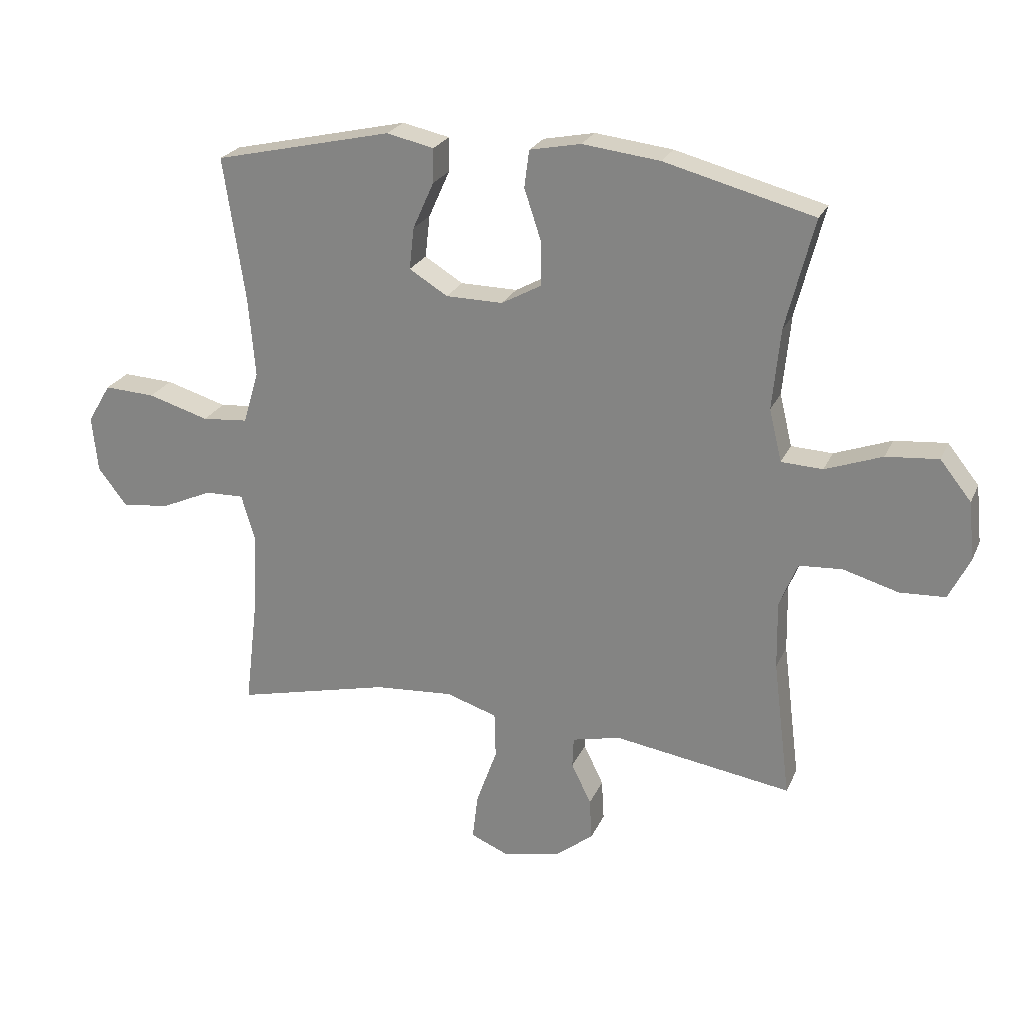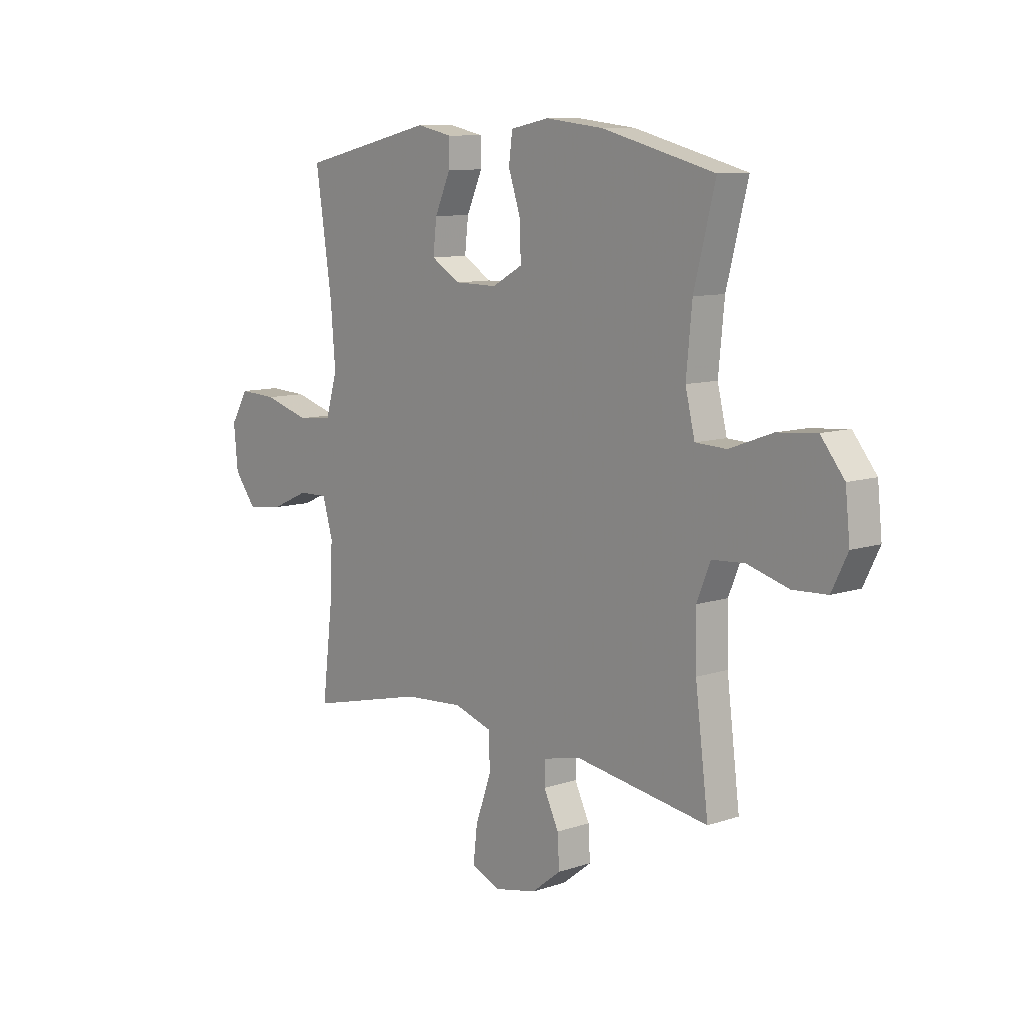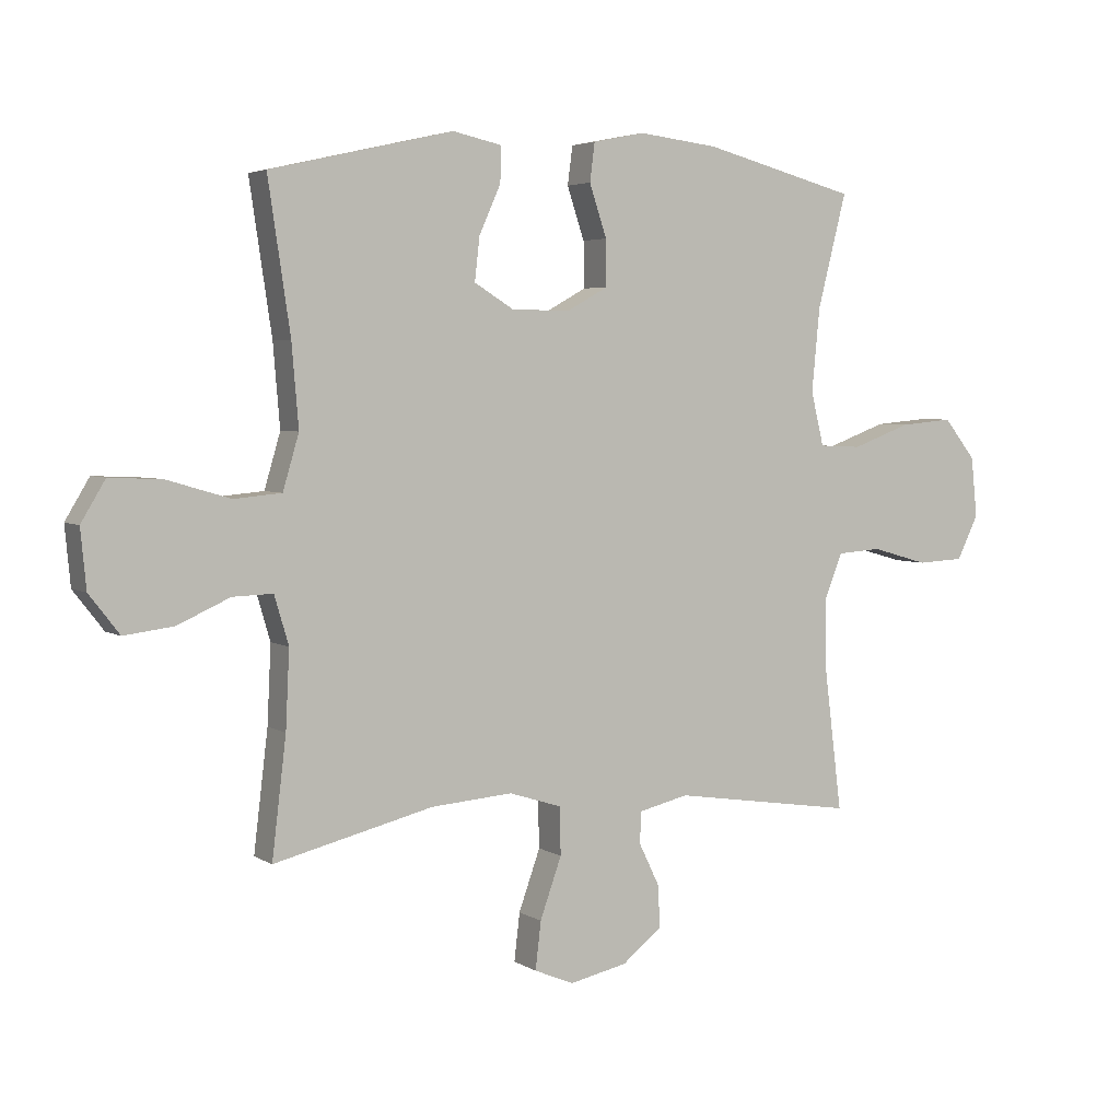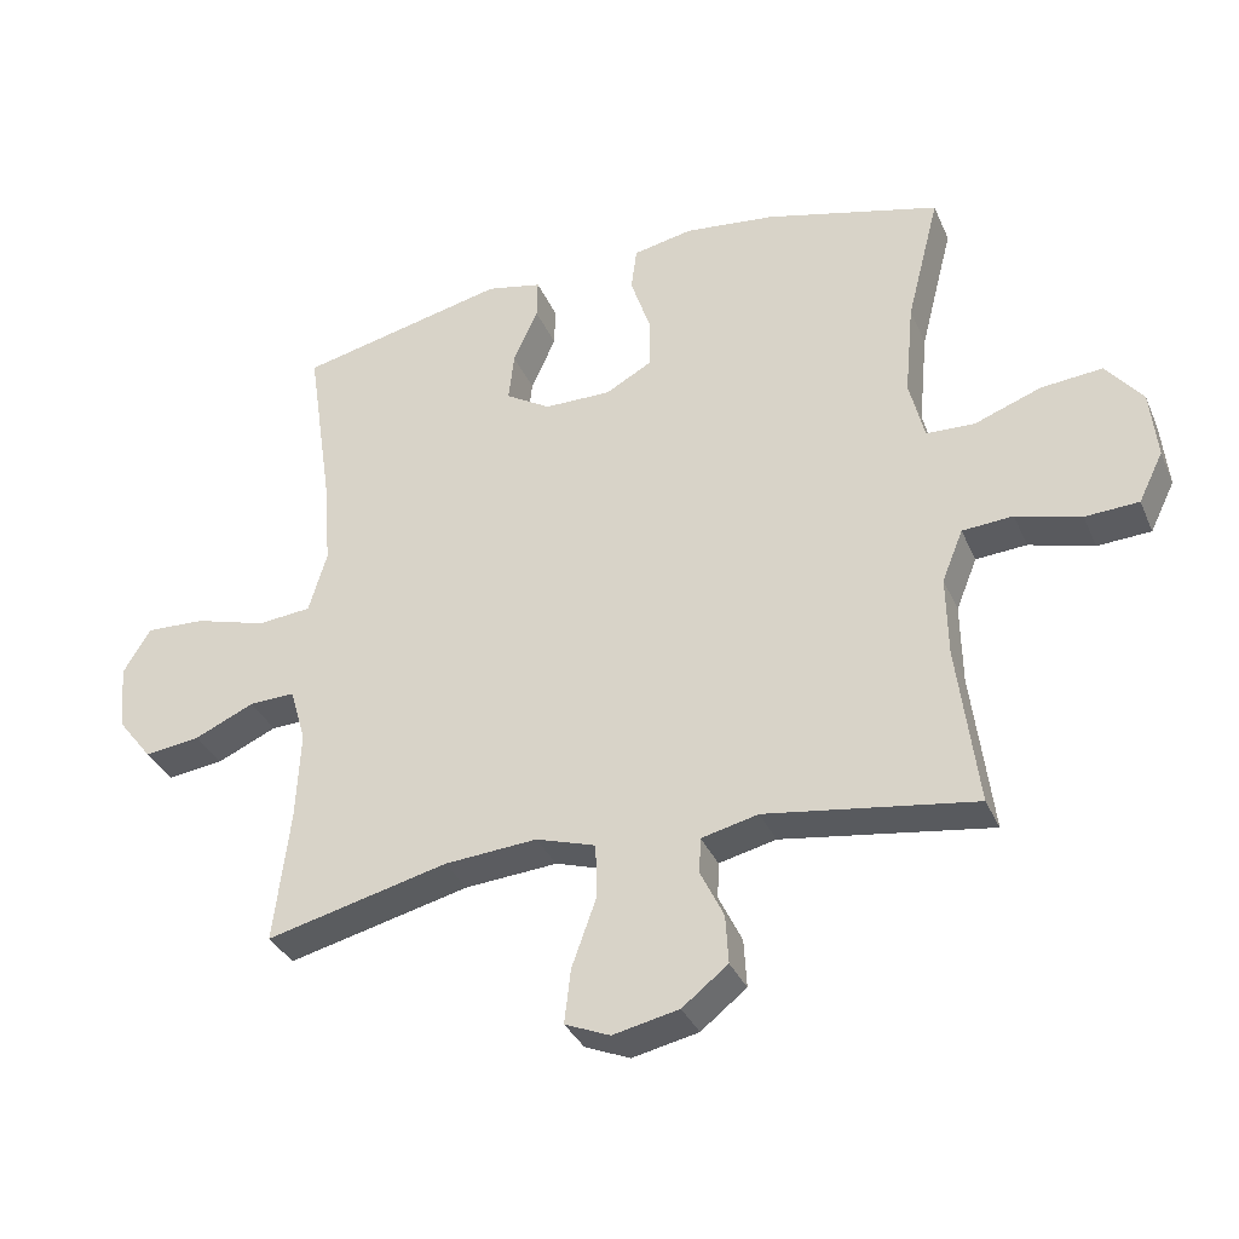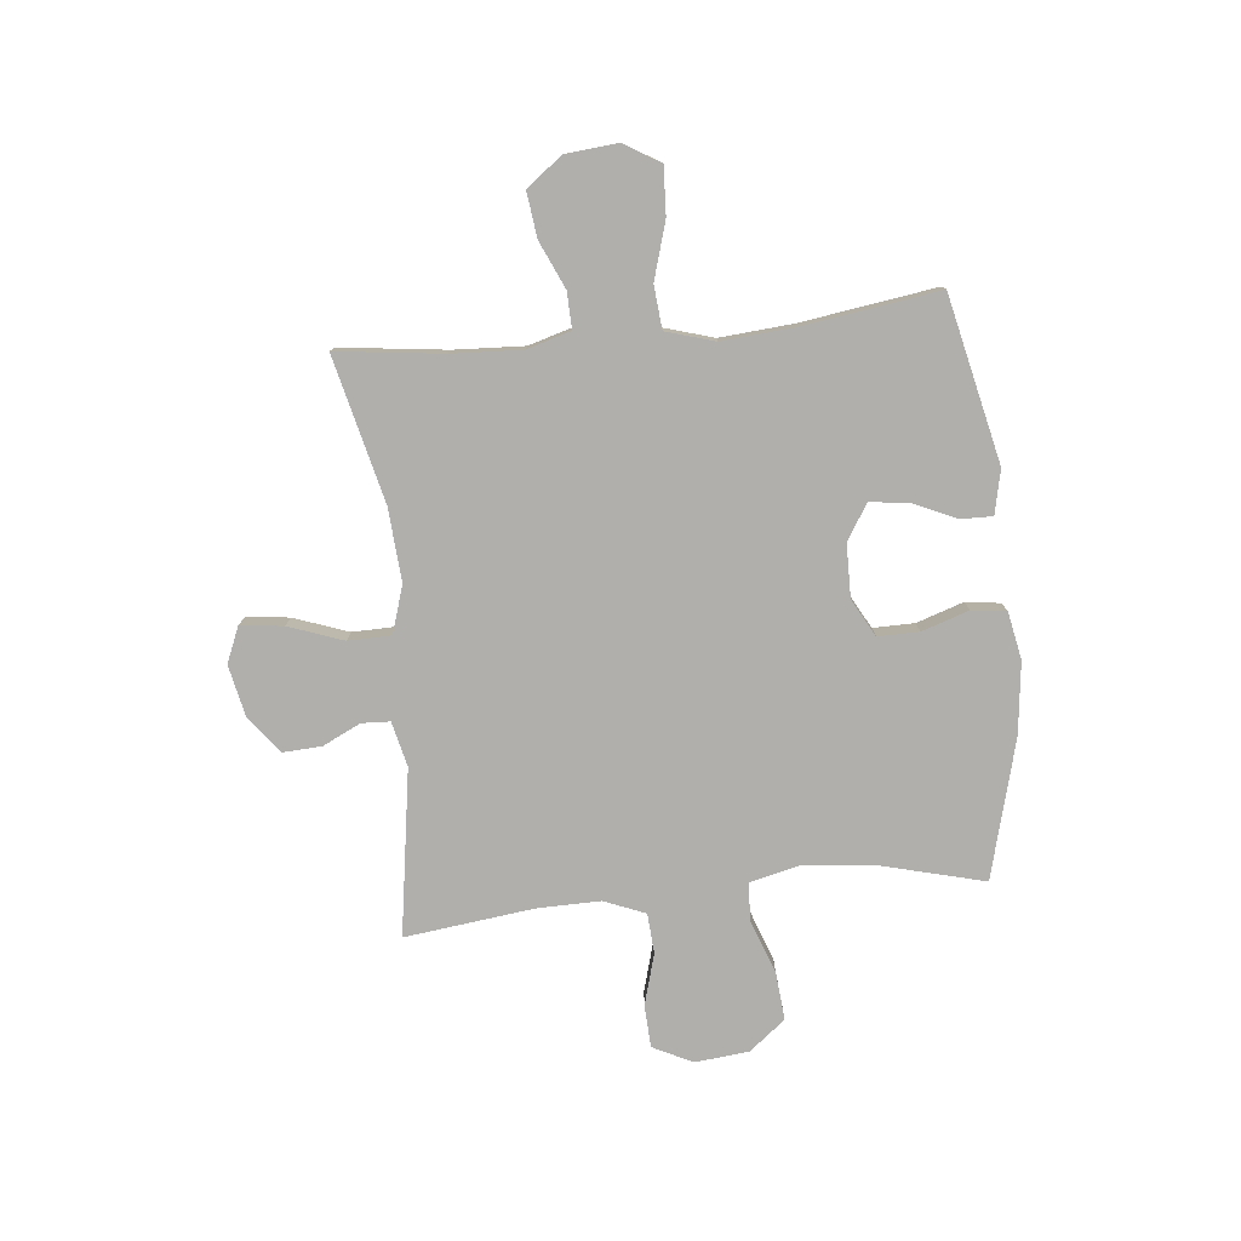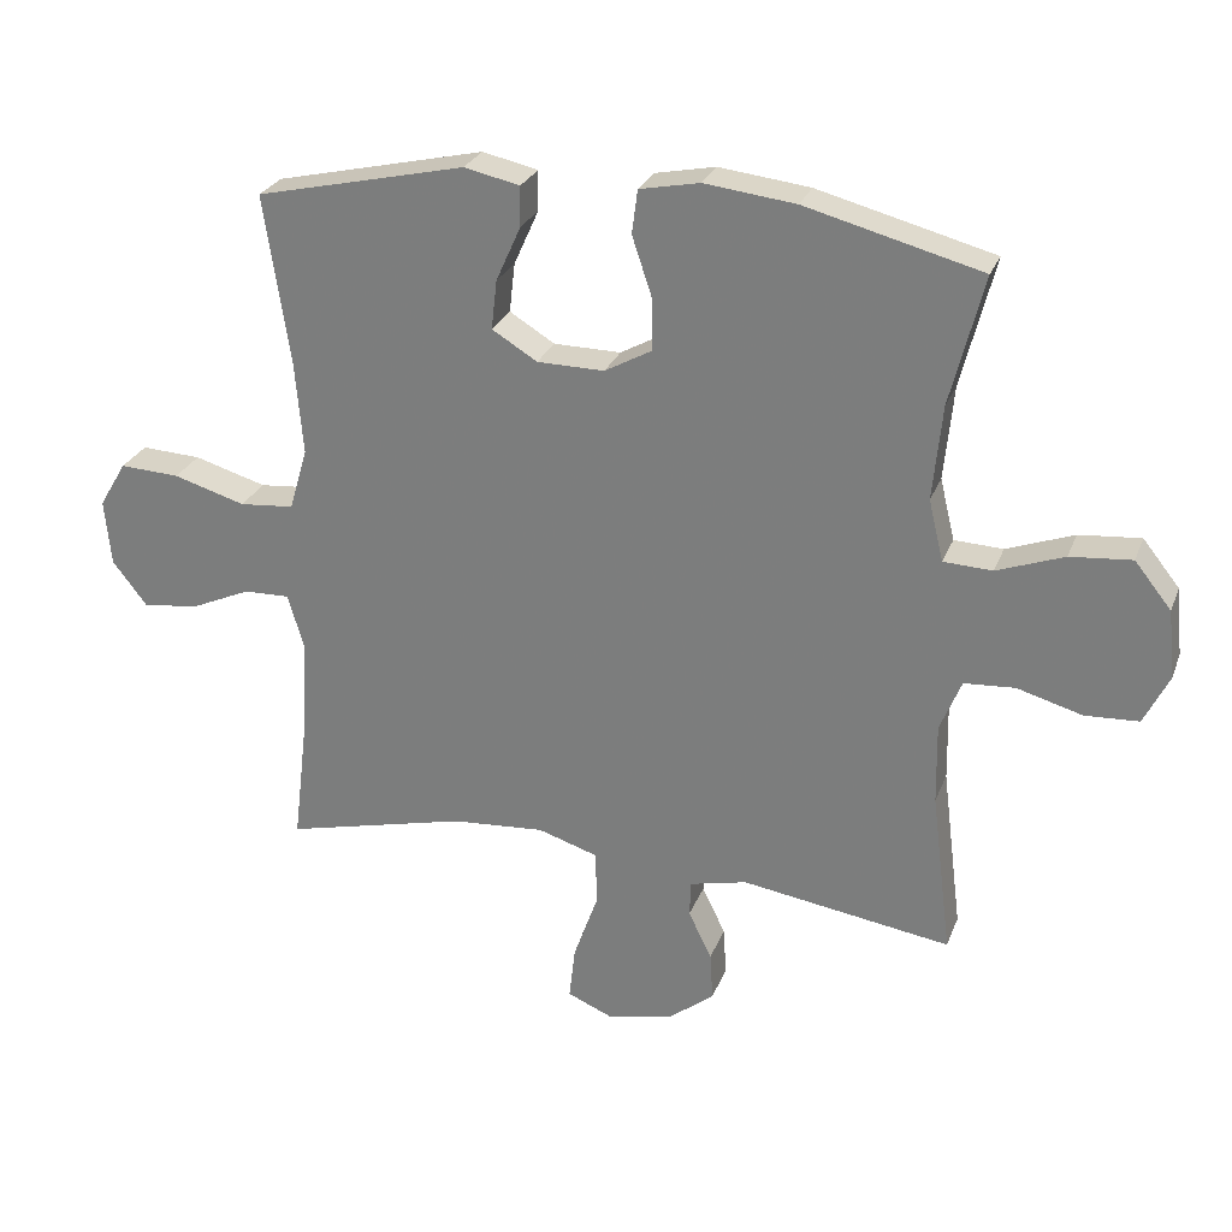
<metadata>
{"format":"obj","ext":"obj","renderer":"f3d","projection":"perspective","resolution":1024,"background":"white","views":[{"elev":24.0,"azim":19.7,"up":"+Z"},{"elev":9.7,"azim":49.2,"up":"+Z"},{"elev":4.1,"azim":-28.8,"up":"+Z"},{"elev":-34.5,"azim":21.3,"up":"+Z"},{"elev":-78.3,"azim":-84.3,"up":"+Y"},{"elev":26.9,"azim":18.3,"up":"+Z"}]}
</metadata>
<code>
v -0.5 0.07 0.5
v -0.203 0.07 0.568
v -0.124 0.07 0.551
v -0.125 0.07 0.494
v -0.16 0.07 0.416
v -0.168 0.07 0.346
v -0.104 0.07 0.307
v -0.009 0.07 0.306
v 0.058 0.07 0.343
v 0.057 0.07 0.417
v 0.029 0.07 0.501
v 0.037 0.07 0.563
v 0.122 0.07 0.58
v 0.251 0.07 0.565
v 0.5 0.07 0.5
v 0.453 0.07 0.316
v 0.44 0.07 0.182
v 0.461 0.07 0.095
v 0.53 0.07 0.092
v 0.625 0.07 0.127
v 0.712 0.07 0.135
v 0.764 0.07 0.07
v 0.774 0.07 -0.027
v 0.739 0.07 -0.098
v 0.663 0.07 -0.102
v 0.571 0.07 -0.076
v 0.499 0.07 -0.081
v 0.469 0.07 -0.155
v 0.471 0.07 -0.269
v 0.5 0.07 -0.5
v 0.203 0.07 -0.455
v 0.122 0.07 -0.474
v 0.12 0.07 -0.525
v 0.153 0.07 -0.593
v 0.157 0.07 -0.662
v 0.092 0.07 -0.713
v -0.002 0.07 -0.733
v -0.066 0.07 -0.706
v -0.057 0.07 -0.629
v -0.022 0.07 -0.531
v -0.024 0.07 -0.454
v -0.109 0.07 -0.427
v -0.241 0.07 -0.437
v -0.5 0.07 -0.5
v -0.477 0.07 -0.309
v -0.471 0.07 -0.184
v -0.494 0.07 -0.106
v -0.559 0.07 -0.108
v -0.644 0.07 -0.146
v -0.724 0.07 -0.156
v -0.773 0.07 -0.093
v -0.782 0.07 0.001
v -0.743 0.07 0.066
v -0.658 0.07 0.062
v -0.556 0.07 0.032
v -0.479 0.07 0.039
v -0.453 0.07 0.127
v -0.464 0.07 0.259
v -0.5 0 0.5
v -0.203 0 0.568
v -0.124 0 0.551
v -0.125 0 0.494
v -0.16 0 0.416
v -0.168 0 0.346
v -0.104 0 0.307
v -0.009 0 0.306
v 0.058 0 0.343
v 0.057 0 0.417
v 0.029 0 0.501
v 0.037 0 0.563
v 0.122 0 0.58
v 0.251 0 0.565
v 0.5 0 0.5
v 0.453 0 0.316
v 0.44 0 0.182
v 0.461 0 0.095
v 0.53 0 0.092
v 0.625 0 0.127
v 0.712 0 0.135
v 0.764 0 0.07
v 0.774 0 -0.027
v 0.739 0 -0.098
v 0.663 0 -0.102
v 0.571 0 -0.076
v 0.499 0 -0.081
v 0.469 0 -0.155
v 0.471 0 -0.269
v 0.5 0 -0.5
v 0.203 0 -0.455
v 0.122 0 -0.474
v 0.12 0 -0.525
v 0.153 0 -0.593
v 0.157 0 -0.662
v 0.092 0 -0.713
v -0.002 0 -0.733
v -0.066 0 -0.706
v -0.057 0 -0.629
v -0.022 0 -0.531
v -0.024 0 -0.454
v -0.109 0 -0.427
v -0.241 0 -0.437
v -0.5 0 -0.5
v -0.477 0 -0.309
v -0.471 0 -0.184
v -0.494 0 -0.106
v -0.559 0 -0.108
v -0.644 0 -0.146
v -0.724 0 -0.156
v -0.773 0 -0.093
v -0.782 0 0.001
v -0.743 0 0.066
v -0.658 0 0.062
v -0.556 0 0.032
v -0.479 0 0.039
v -0.453 0 0.127
v -0.464 0 0.259
f 53 54 55
f 52 53 55
f 51 52 55
f 50 51 55
f 49 50 55
f 48 49 55
f 47 48 55 56
f 46 47 56 57
f 43 44 45
f 45 46 57
f 43 45 57
f 42 43 57
f 38 39 40
f 37 38 40
f 36 37 40
f 35 36 40
f 34 35 40
f 33 34 40
f 32 33 40 41
f 42 57 58
f 41 42 58
f 32 41 58
f 31 32 58
f 24 25 26
f 23 24 26
f 22 23 26
f 21 22 26
f 20 21 26
f 19 20 26
f 18 19 26 27
f 17 18 27 28
f 14 15 16
f 13 14 16
f 12 13 16
f 11 12 16
f 10 11 16
f 9 10 16 17
f 17 28 29
f 9 17 29
f 8 9 29
f 3 4 5
f 2 3 5
f 1 2 5
f 58 1 5
f 58 5 6
f 30 31 58
f 29 30 58
f 8 29 58
f 7 8 58
f 6 7 58
f 113 112 111
f 113 111 110
f 113 110 109
f 113 109 108
f 113 108 107
f 113 107 106
f 114 113 106 105
f 115 114 105 104
f 103 102 101
f 115 104 103
f 115 103 101
f 115 101 100
f 98 97 96
f 98 96 95
f 98 95 94
f 98 94 93
f 98 93 92
f 98 92 91
f 99 98 91 90
f 116 115 100
f 116 100 99
f 116 99 90
f 116 90 89
f 84 83 82
f 84 82 81
f 84 81 80
f 84 80 79
f 84 79 78
f 84 78 77
f 85 84 77 76
f 86 85 76 75
f 74 73 72
f 74 72 71
f 74 71 70
f 74 70 69
f 74 69 68
f 75 74 68 67
f 87 86 75
f 87 75 67
f 87 67 66
f 63 62 61
f 63 61 60
f 63 60 59
f 63 59 116
f 64 63 116
f 116 89 88
f 116 88 87
f 116 87 66
f 116 66 65
f 116 65 64
f 1 59 60 2
f 2 60 61 3
f 3 61 62 4
f 4 62 63 5
f 5 63 64 6
f 6 64 65 7
f 7 65 66 8
f 8 66 67 9
f 9 67 68 10
f 10 68 69 11
f 11 69 70 12
f 12 70 71 13
f 13 71 72 14
f 14 72 73 15
f 15 73 74 16
f 16 74 75 17
f 17 75 76 18
f 18 76 77 19
f 19 77 78 20
f 20 78 79 21
f 21 79 80 22
f 22 80 81 23
f 23 81 82 24
f 24 82 83 25
f 25 83 84 26
f 26 84 85 27
f 27 85 86 28
f 28 86 87 29
f 29 87 88 30
f 30 88 89 31
f 31 89 90 32
f 32 90 91 33
f 33 91 92 34
f 34 92 93 35
f 35 93 94 36
f 36 94 95 37
f 37 95 96 38
f 38 96 97 39
f 39 97 98 40
f 40 98 99 41
f 41 99 100 42
f 42 100 101 43
f 43 101 102 44
f 44 102 103 45
f 45 103 104 46
f 46 104 105 47
f 47 105 106 48
f 48 106 107 49
f 49 107 108 50
f 50 108 109 51
f 51 109 110 52
f 52 110 111 53
f 53 111 112 54
f 54 112 113 55
f 55 113 114 56
f 56 114 115 57
f 57 115 116 58
f 58 116 59 1

</code>
